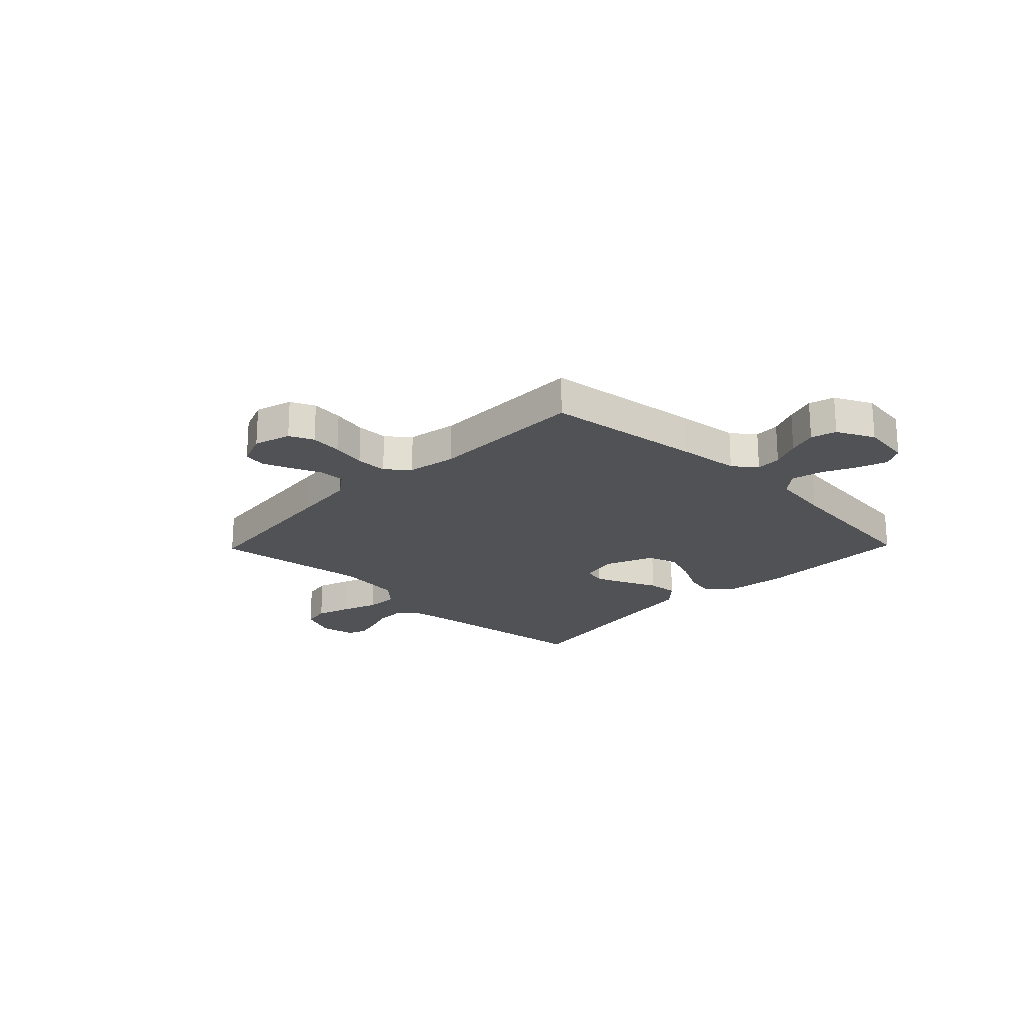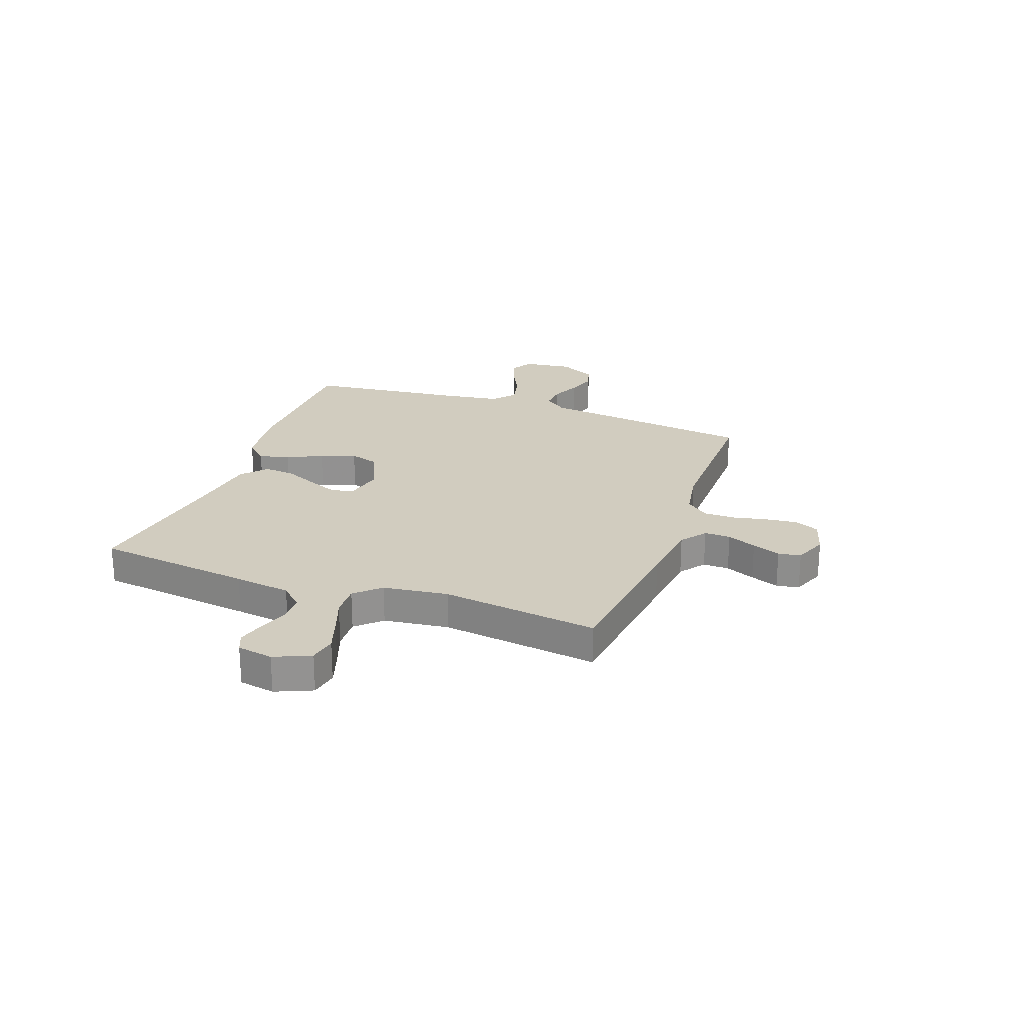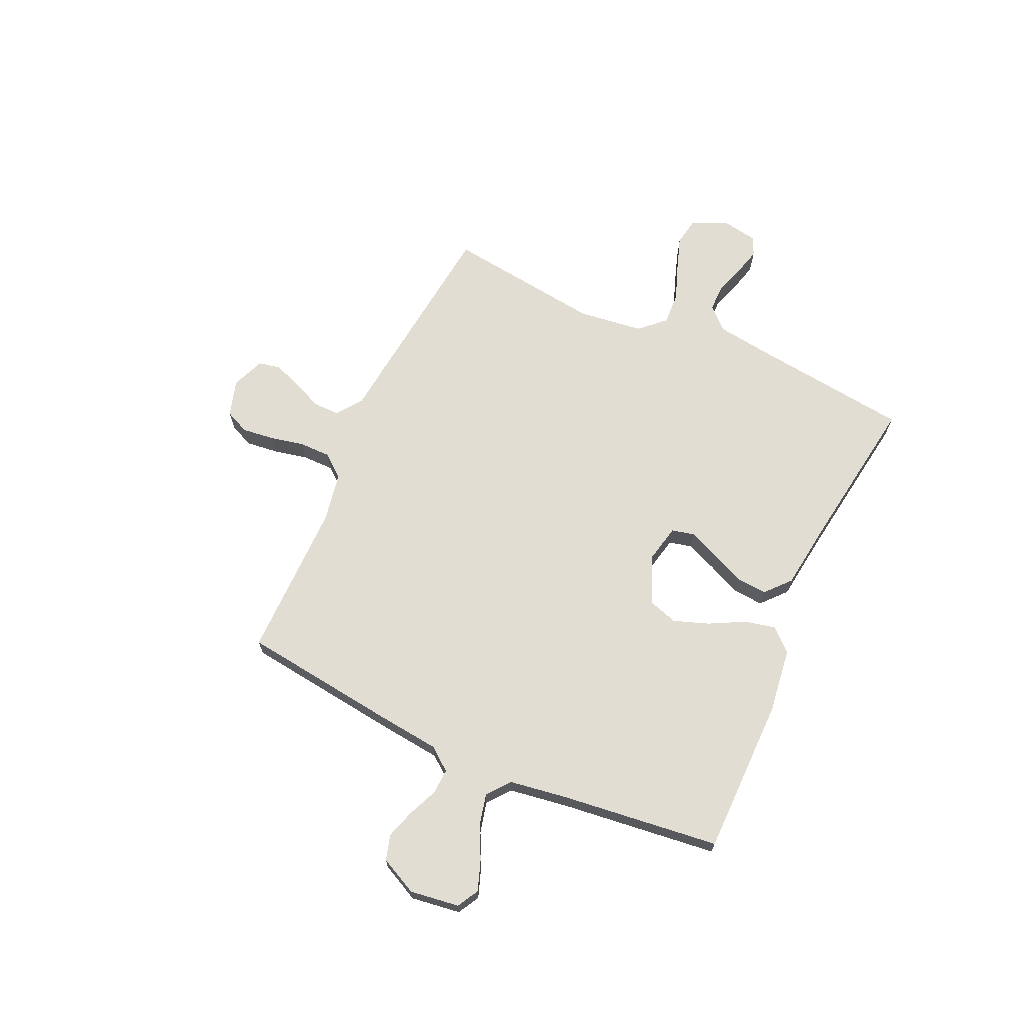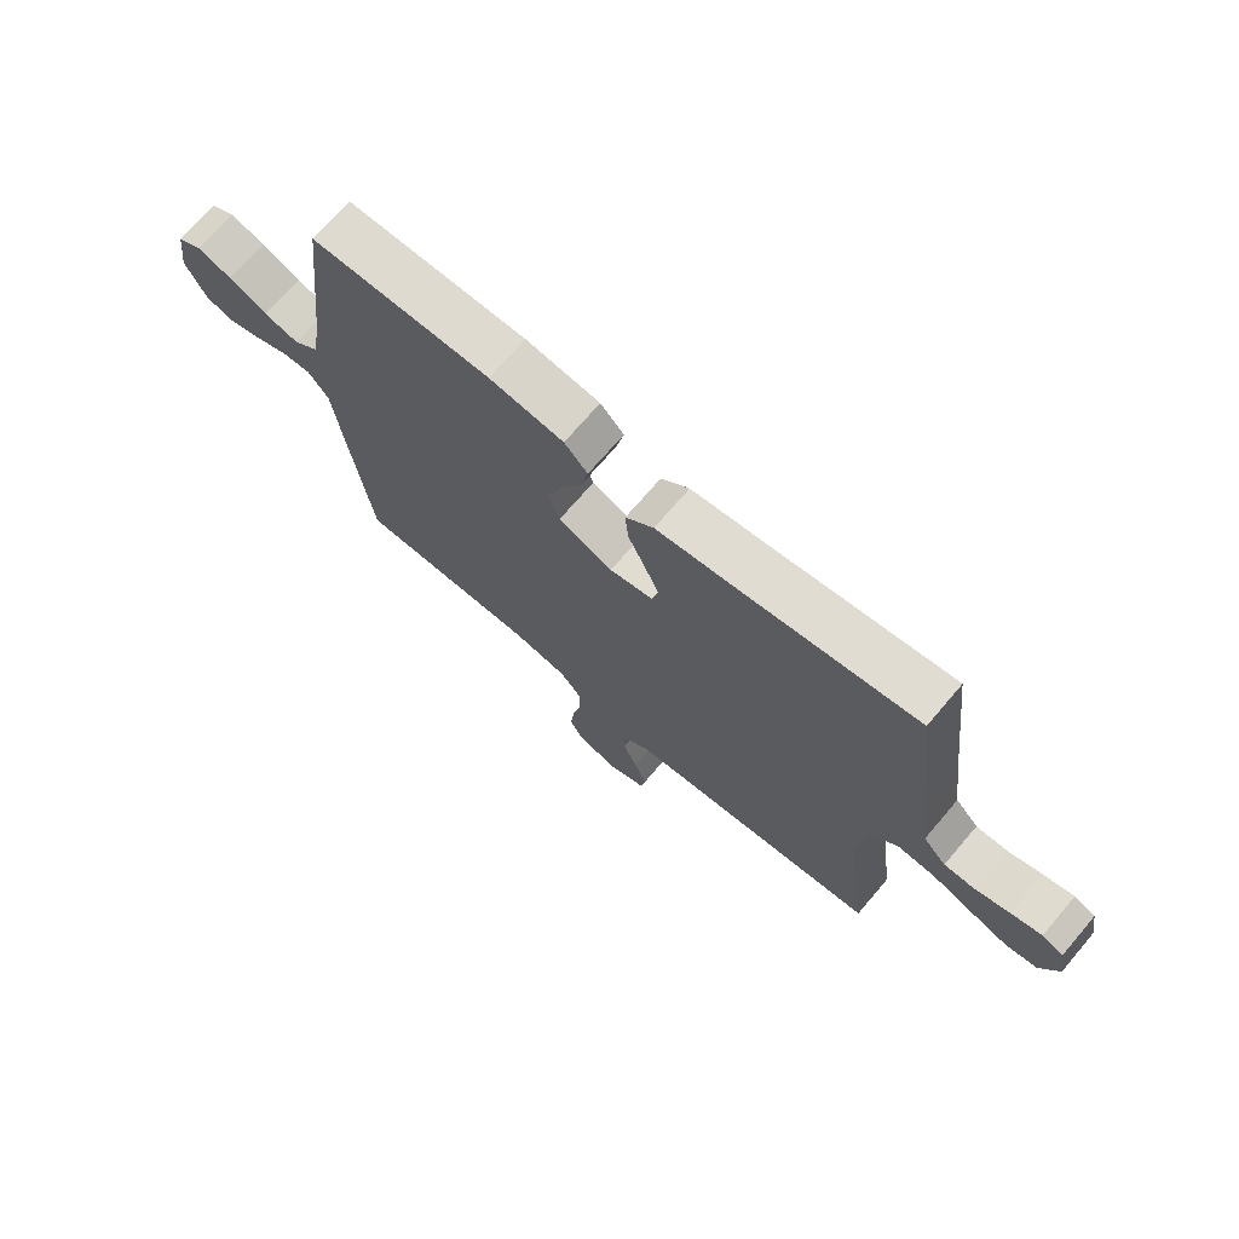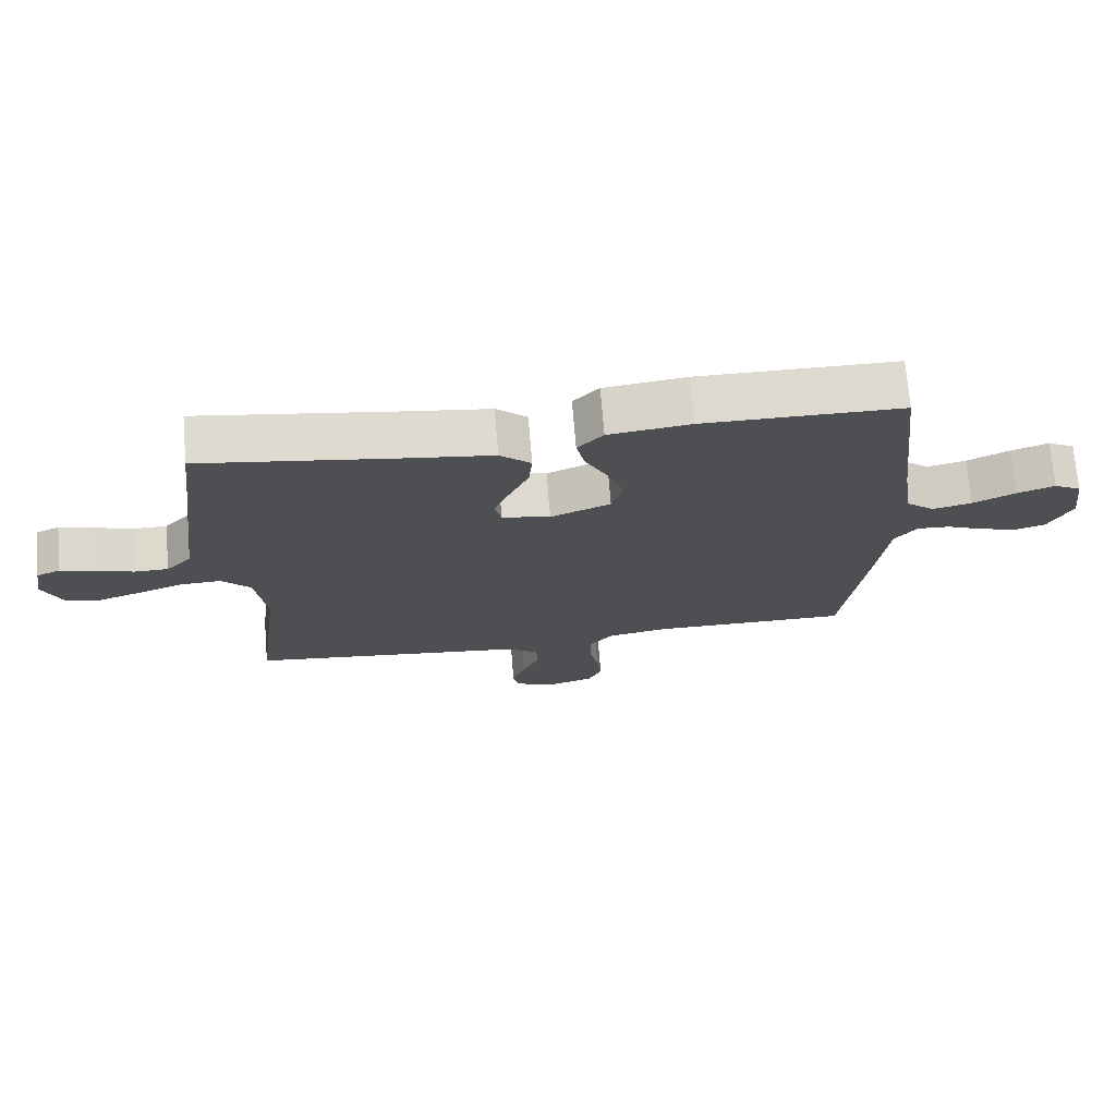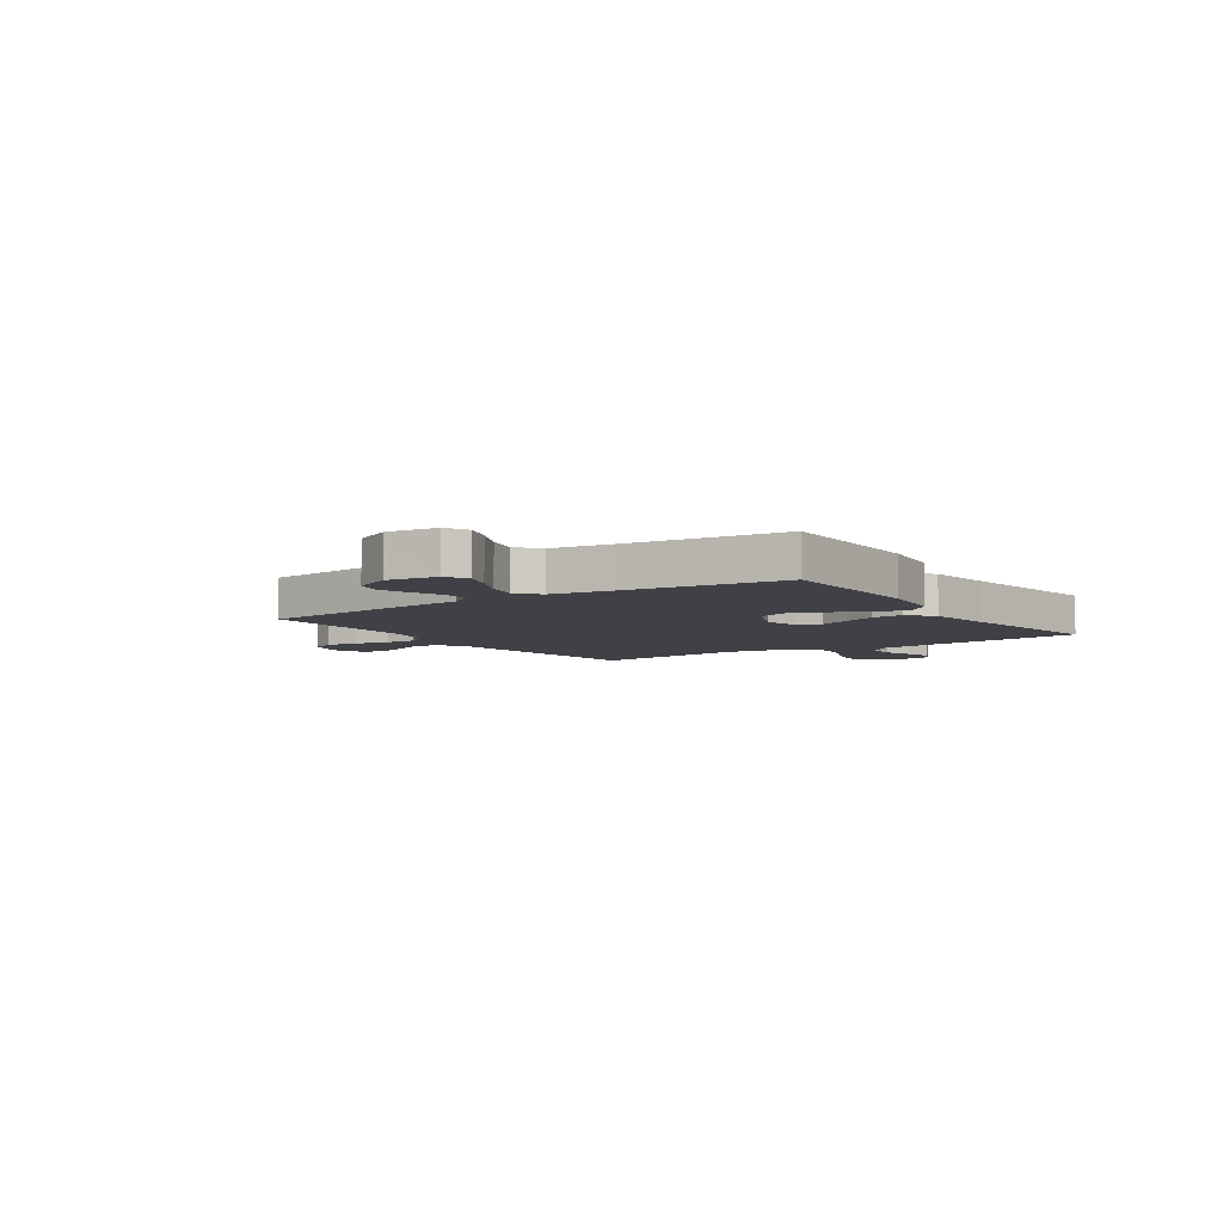
<metadata>
{"format":"obj","ext":"obj","renderer":"f3d","projection":"perspective","resolution":1024,"background":"white","views":[{"elev":-21.2,"azim":-134.1,"up":"+Y"},{"elev":23.8,"azim":110.1,"up":"+Y"},{"elev":68.1,"azim":-65.6,"up":"+Y"},{"elev":71.0,"azim":40.5,"up":"+Z"},{"elev":72.0,"azim":175.3,"up":"+Z"},{"elev":-6.0,"azim":-56.0,"up":"+Y"}]}
</metadata>
<code>
v -0.5 0.07 -0.5
v -0.538 0.07 -0.2
v -0.551 0.07 -0.084
v -0.585 0.07 -0.04
v -0.634 0.07 -0.043
v -0.69 0.07 -0.067
v -0.746 0.07 -0.085
v -0.794 0.07 -0.071
v -0.829 0.07 0
v -0.816 0.07 0.094
v -0.775 0.07 0.117
v -0.718 0.07 0.097
v -0.654 0.07 0.066
v -0.595 0.07 0.052
v -0.552 0.07 0.087
v -0.535 0.07 0.2
v -0.5 0.07 0.5
v -0.2 0.07 0.502
v -0.076 0.07 0.486
v -0.037 0.07 0.444
v -0.05 0.07 0.385
v -0.085 0.07 0.318
v -0.109 0.07 0.251
v -0.091 0.07 0.194
v 0 0.07 0.156
v 0.073 0.07 0.172
v 0.083 0.07 0.215
v 0.059 0.07 0.273
v 0.03 0.07 0.337
v 0.025 0.07 0.396
v 0.072 0.07 0.438
v 0.2 0.07 0.455
v 0.5 0.07 0.5
v 0.537 0.07 0.2
v 0.552 0.07 0.092
v 0.591 0.07 0.05
v 0.643 0.07 0.05
v 0.7 0.07 0.069
v 0.752 0.07 0.083
v 0.788 0.07 0.068
v 0.8 0.07 0
v 0.77 0.07 -0.069
v 0.717 0.07 -0.079
v 0.651 0.07 -0.057
v 0.583 0.07 -0.032
v 0.521 0.07 -0.029
v 0.477 0.07 -0.076
v 0.461 0.07 -0.2
v 0.5 0.07 -0.5
v 0.2 0.07 -0.534
v 0.074 0.07 -0.548
v 0.025 0.07 -0.584
v 0.026 0.07 -0.634
v 0.05 0.07 -0.69
v 0.071 0.07 -0.744
v 0.063 0.07 -0.787
v 0 0.07 -0.812
v -0.07 0.07 -0.791
v -0.091 0.07 -0.745
v -0.084 0.07 -0.684
v -0.07 0.07 -0.618
v -0.07 0.07 -0.558
v -0.106 0.07 -0.515
v -0.2 0.07 -0.498
v -0.5 0 -0.5
v -0.538 0 -0.2
v -0.551 0 -0.084
v -0.585 0 -0.04
v -0.634 0 -0.043
v -0.69 0 -0.067
v -0.746 0 -0.085
v -0.794 0 -0.071
v -0.829 0 0
v -0.816 0 0.094
v -0.775 0 0.117
v -0.718 0 0.097
v -0.654 0 0.066
v -0.595 0 0.052
v -0.552 0 0.087
v -0.535 0 0.2
v -0.5 0 0.5
v -0.2 0 0.502
v -0.076 0 0.486
v -0.037 0 0.444
v -0.05 0 0.385
v -0.085 0 0.318
v -0.109 0 0.251
v -0.091 0 0.194
v 0 0 0.156
v 0.073 0 0.172
v 0.083 0 0.215
v 0.059 0 0.273
v 0.03 0 0.337
v 0.025 0 0.396
v 0.072 0 0.438
v 0.2 0 0.455
v 0.5 0 0.5
v 0.537 0 0.2
v 0.552 0 0.092
v 0.591 0 0.05
v 0.643 0 0.05
v 0.7 0 0.069
v 0.752 0 0.083
v 0.788 0 0.068
v 0.8 0 0
v 0.77 0 -0.069
v 0.717 0 -0.079
v 0.651 0 -0.057
v 0.583 0 -0.032
v 0.521 0 -0.029
v 0.477 0 -0.076
v 0.461 0 -0.2
v 0.5 0 -0.5
v 0.2 0 -0.534
v 0.074 0 -0.548
v 0.025 0 -0.584
v 0.026 0 -0.634
v 0.05 0 -0.69
v 0.071 0 -0.744
v 0.063 0 -0.787
v 0 0 -0.812
v -0.07 0 -0.791
v -0.091 0 -0.745
v -0.084 0 -0.684
v -0.07 0 -0.618
v -0.07 0 -0.558
v -0.106 0 -0.515
v -0.2 0 -0.498
f 59 60 61
f 58 59 61
f 57 58 61
f 56 57 61
f 55 56 61
f 54 55 61
f 53 54 61
f 52 53 61 62
f 51 52 62 63
f 50 51 63
f 49 50 63
f 48 49 63
f 43 44 45
f 42 43 45
f 41 42 45
f 40 41 45
f 39 40 45
f 38 39 45
f 37 38 45
f 36 37 45 46
f 35 36 46 47
f 32 33 34
f 34 35 47
f 32 34 47
f 31 32 47
f 30 31 47
f 29 30 47
f 28 29 47
f 20 21 22
f 19 20 22
f 18 19 22
f 17 18 22
f 16 17 22
f 15 16 22 23
f 14 15 23 24
f 11 12 13
f 10 11 13
f 9 10 13
f 8 9 13
f 7 8 13
f 6 7 13
f 5 6 13
f 4 5 13 14
f 14 24 25
f 4 14 25
f 3 4 25
f 3 25 26
f 2 3 26
f 1 2 26
f 64 1 26
f 27 28 47 48
f 26 27 48
f 26 48 63 64
f 125 124 123
f 125 123 122
f 125 122 121
f 125 121 120
f 125 120 119
f 125 119 118
f 125 118 117
f 126 125 117 116
f 127 126 116 115
f 127 115 114
f 127 114 113
f 127 113 112
f 109 108 107
f 109 107 106
f 109 106 105
f 109 105 104
f 109 104 103
f 109 103 102
f 109 102 101
f 110 109 101 100
f 111 110 100 99
f 98 97 96
f 111 99 98
f 111 98 96
f 111 96 95
f 111 95 94
f 111 94 93
f 111 93 92
f 86 85 84
f 86 84 83
f 86 83 82
f 86 82 81
f 86 81 80
f 87 86 80 79
f 88 87 79 78
f 77 76 75
f 77 75 74
f 77 74 73
f 77 73 72
f 77 72 71
f 77 71 70
f 77 70 69
f 78 77 69 68
f 89 88 78
f 89 78 68
f 89 68 67
f 90 89 67
f 90 67 66
f 90 66 65
f 90 65 128
f 112 111 92 91
f 112 91 90
f 128 127 112 90
f 1 65 66 2
f 2 66 67 3
f 3 67 68 4
f 4 68 69 5
f 5 69 70 6
f 6 70 71 7
f 7 71 72 8
f 8 72 73 9
f 9 73 74 10
f 10 74 75 11
f 11 75 76 12
f 12 76 77 13
f 13 77 78 14
f 14 78 79 15
f 15 79 80 16
f 16 80 81 17
f 17 81 82 18
f 18 82 83 19
f 19 83 84 20
f 20 84 85 21
f 21 85 86 22
f 22 86 87 23
f 23 87 88 24
f 24 88 89 25
f 25 89 90 26
f 26 90 91 27
f 27 91 92 28
f 28 92 93 29
f 29 93 94 30
f 30 94 95 31
f 31 95 96 32
f 32 96 97 33
f 33 97 98 34
f 34 98 99 35
f 35 99 100 36
f 36 100 101 37
f 37 101 102 38
f 38 102 103 39
f 39 103 104 40
f 40 104 105 41
f 41 105 106 42
f 42 106 107 43
f 43 107 108 44
f 44 108 109 45
f 45 109 110 46
f 46 110 111 47
f 47 111 112 48
f 48 112 113 49
f 49 113 114 50
f 50 114 115 51
f 51 115 116 52
f 52 116 117 53
f 53 117 118 54
f 54 118 119 55
f 55 119 120 56
f 56 120 121 57
f 57 121 122 58
f 58 122 123 59
f 59 123 124 60
f 60 124 125 61
f 61 125 126 62
f 62 126 127 63
f 63 127 128 64
f 64 128 65 1

</code>
